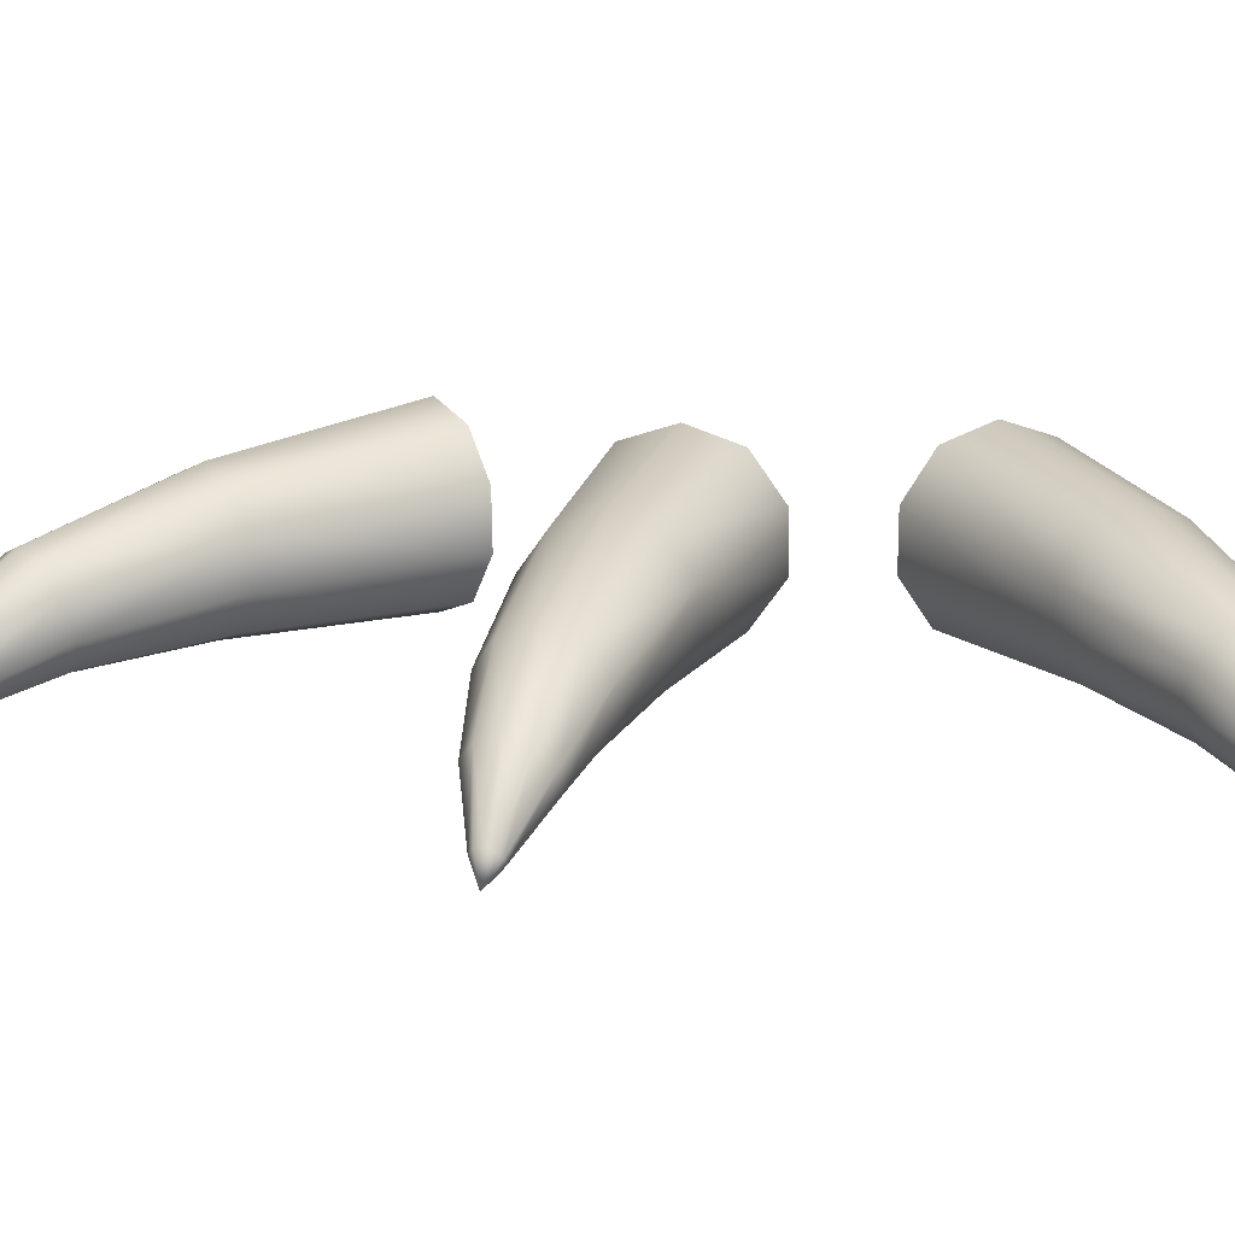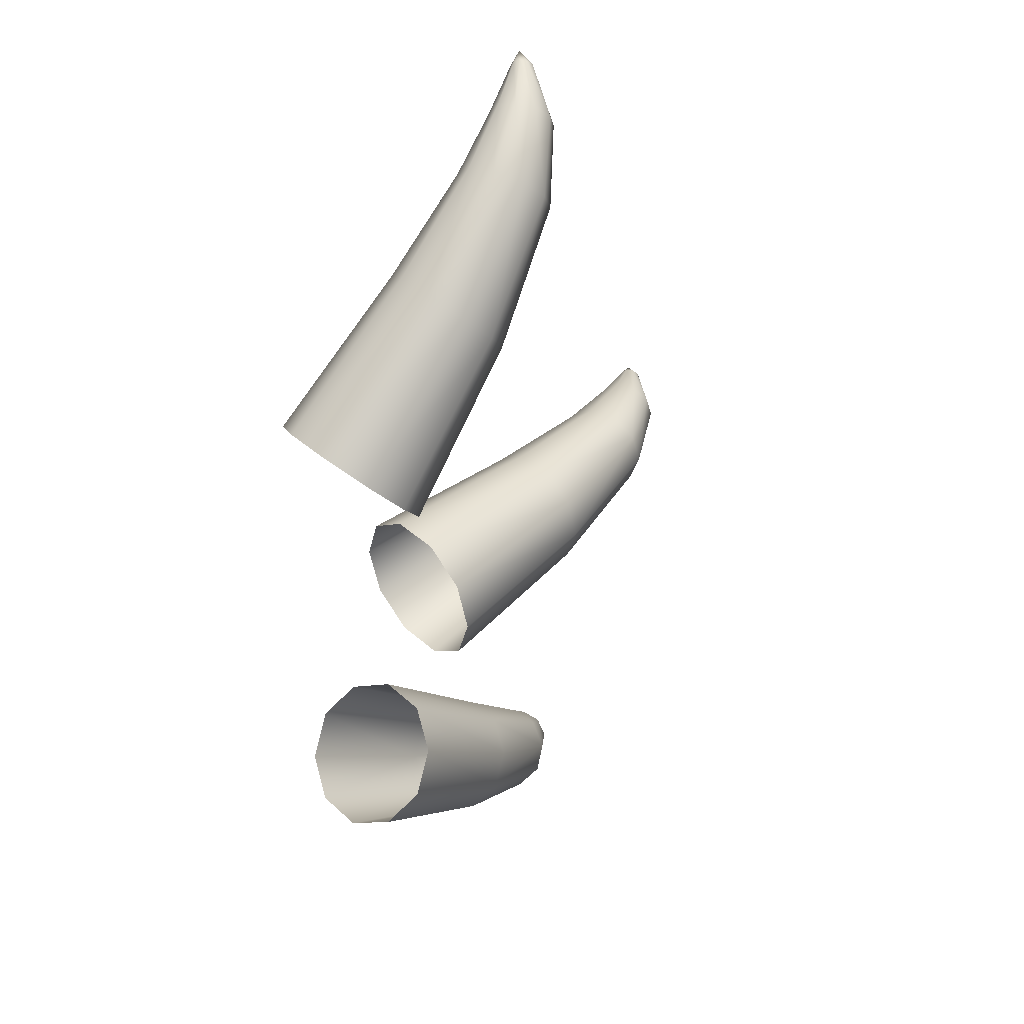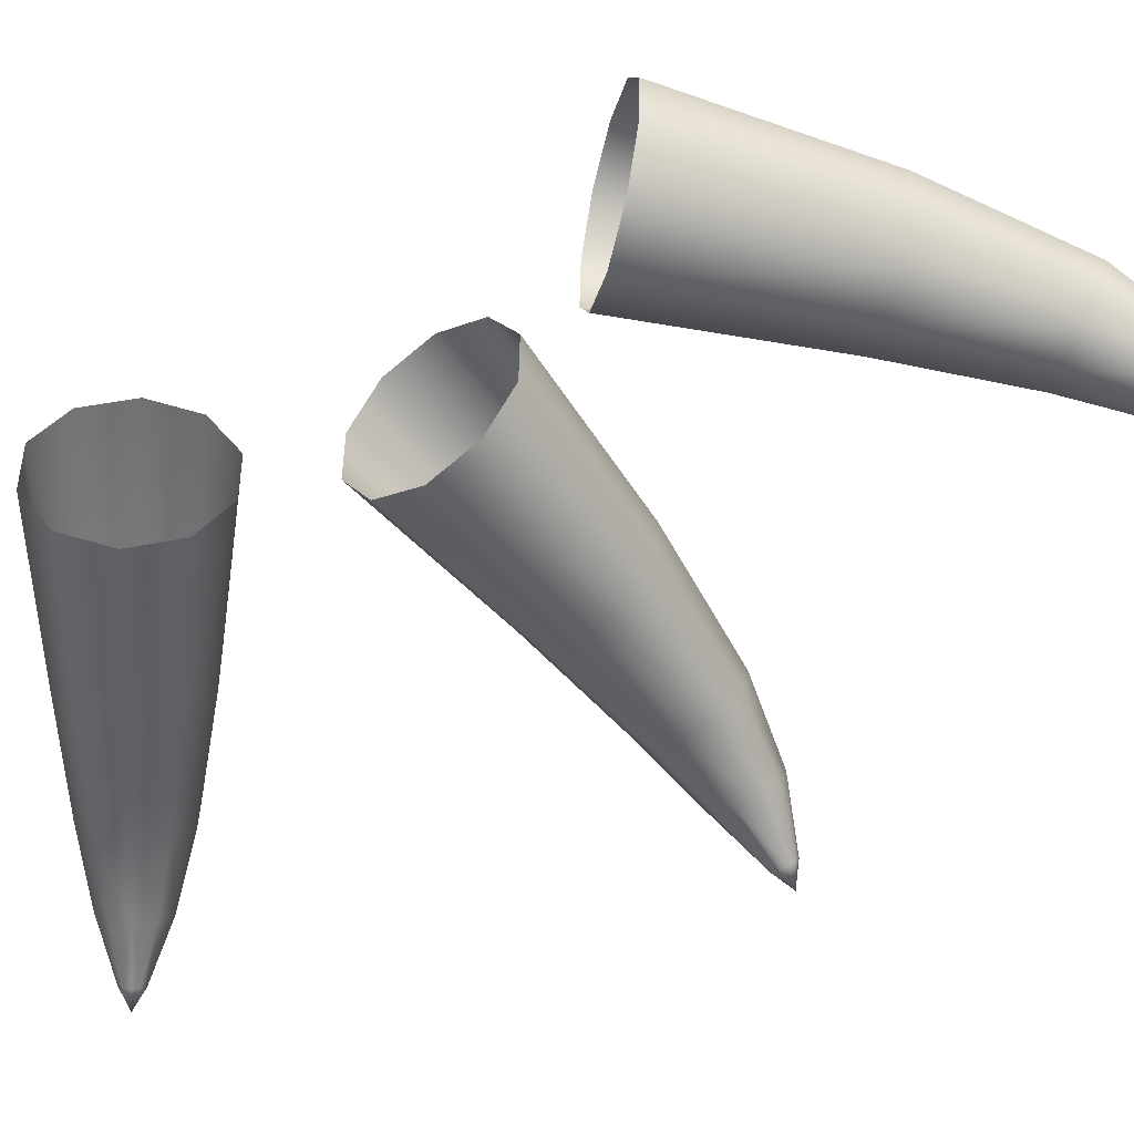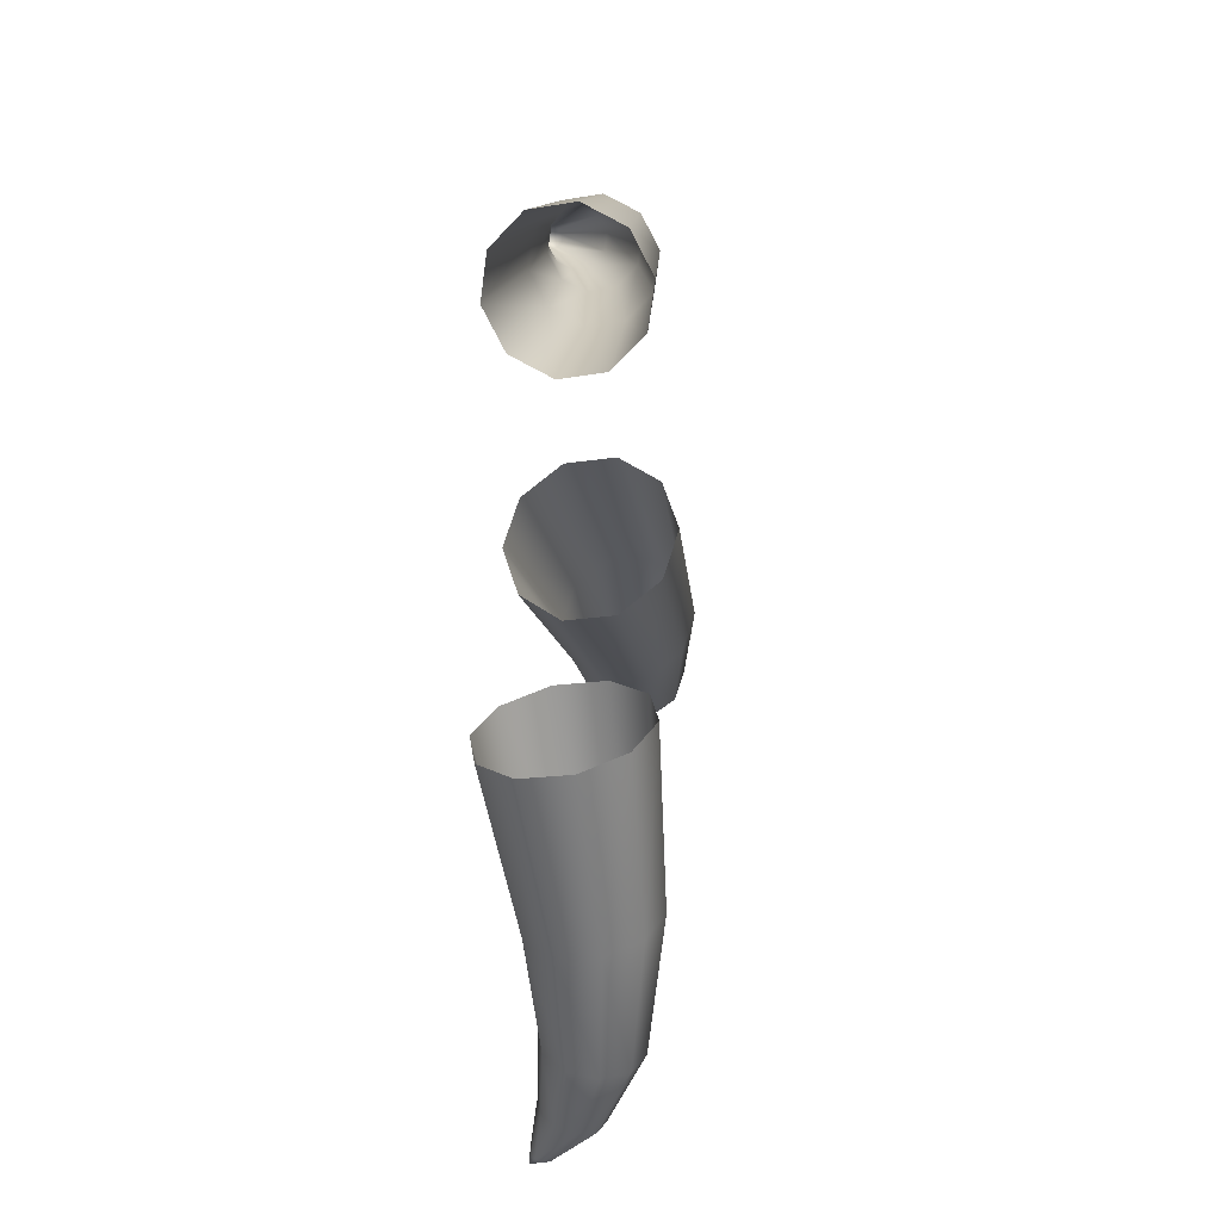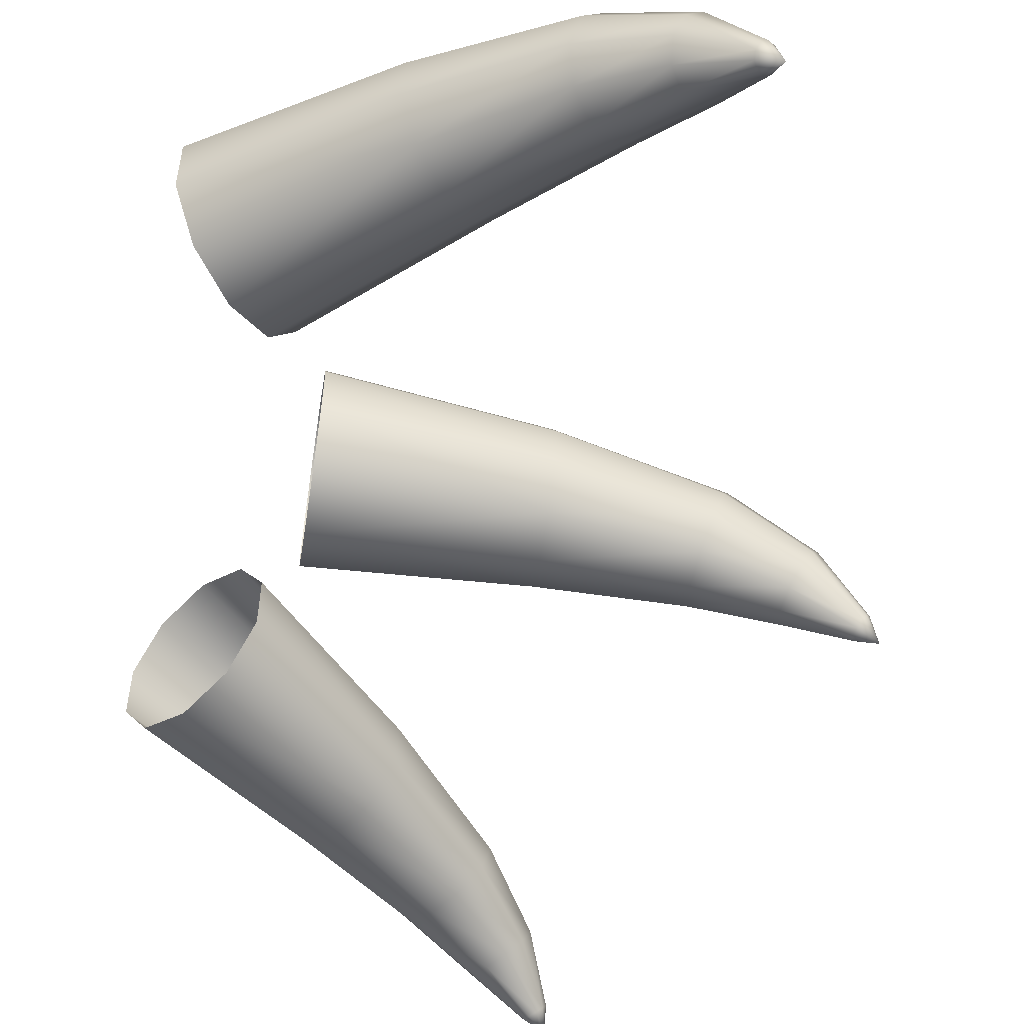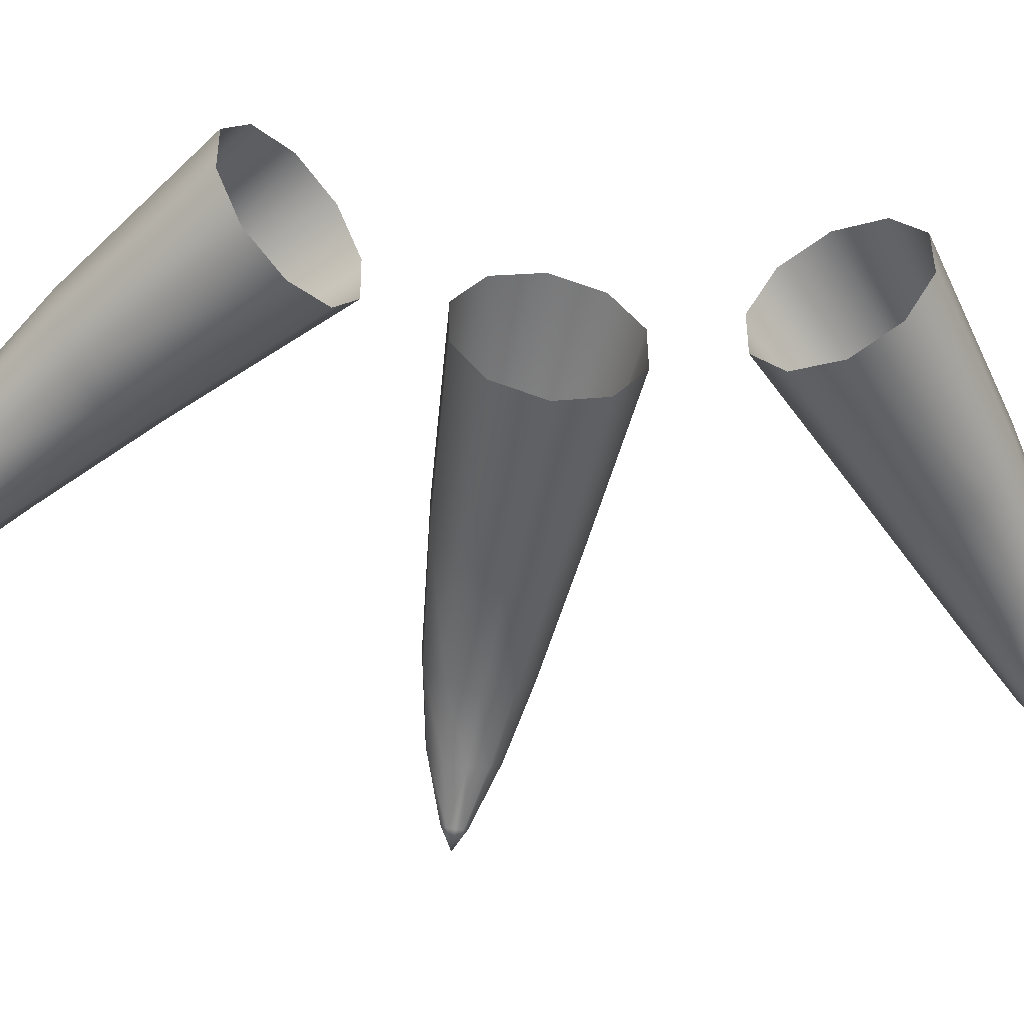
<metadata>
{"format":"obj","ext":"obj","renderer":"f3d","projection":"perspective","resolution":1024,"background":"white","views":[{"elev":11.7,"azim":-73.8,"up":"+Y"},{"elev":41.0,"azim":138.2,"up":"+Z"},{"elev":-45.7,"azim":126.2,"up":"+Y"},{"elev":-23.4,"azim":105.5,"up":"+Z"},{"elev":-50.3,"azim":171.2,"up":"+Y"},{"elev":-48.2,"azim":79.9,"up":"+Y"}]}
</metadata>
<code>
g pm0863_31_RClawASkin
v -0.4337 0.3966 0.05206
v -0.4721 0.3931 0.07055
v -0.4405 0.4 0.04403
v -0.4665 0.3903 0.07698
v -0.4293 0.3876 0.05693
v -0.4921 0.3807 0.09573
v -0.4968 0.3827 0.09125
v -0.4629 0.3831 0.08079
v -0.4291 0.3765 0.05677
v -0.5056 0.3699 0.1043
v -0.5089 0.3711 0.1014
v -0.4626 0.3742 0.08053
v -0.4332 0.3675 0.05164
v -0.514 0.3579 0.1078
v -0.5153 0.3583 0.1068
v -0.5163 0.3527 0.1076
v -0.5128 0.3568 0.108
v -0.512 0.3555 0.1073
v -0.5025 0.3667 0.1051
v -0.4882 0.3756 0.09761
v -0.5007 0.3628 0.1037
v -0.4865 0.3692 0.09619
v -0.4657 0.3669 0.07629
v -0.4399 0.3641 0.04351
v -0.4711 0.3642 0.06969
v -0.4877 0.364 0.09199
v -0.4913 0.3621 0.08663
v -0.5032 0.3584 0.09667
v -0.501 0.3596 0.1004
v -0.512 0.3545 0.1061
v -0.5128 0.3541 0.1047
v -0.5128 0.3541 0.1047
v -0.514 0.3545 0.1037
v -0.5032 0.3584 0.09667
v -0.5066 0.3596 0.09382
v -0.4913 0.3621 0.08663
v -0.5152 0.3555 0.1035
v -0.4959 0.364 0.08216
v -0.4711 0.3642 0.06969
v -0.5097 0.3628 0.09297
v -0.4766 0.3669 0.06326
v -0.4399 0.3641 0.04351
v -0.4467 0.3675 0.03547
v -0.4511 0.3765 0.03061
v -0.4999 0.3692 0.08027
v -0.4803 0.3742 0.05945
v -0.4513 0.3876 0.03077
v -0.5114 0.3667 0.09444
v -0.516 0.3568 0.1041
v -0.4806 0.3831 0.05971
v -0.4472 0.3966 0.03589
v -0.5016 0.3756 0.0817
v -0.516 0.3579 0.1054
v -0.5153 0.3583 0.1068
v -0.5111 0.3699 0.09767
v -0.5089 0.3711 0.1014
v -0.5004 0.3807 0.08589
v -0.4968 0.3827 0.09125
v -0.4775 0.3903 0.06395
v -0.4405 0.4 0.04403
v -0.4721 0.3931 0.07055
v -0.4577 0.3966 0.00829
v -0.499 0.3931 -0.002264
v -0.4577 0.4 -0.002264
v -0.4989 0.3903 0.00624
v -0.4575 0.3876 0.01481
v -0.5305 0.3807 0.004156
v -0.5312 0.3827 -0.002264
v -0.4985 0.3831 0.0115
v -0.4572 0.3765 0.01481
v -0.5463 0.3699 0.002053
v -0.547 0.3711 -0.002264
v -0.4981 0.3742 0.0115
v -0.457 0.3675 0.00829
v -0.555 0.3579 -0.0007056
v -0.5553 0.3583 -0.002264
v -0.5566 0.3527 -0.002264
v -0.5542 0.3568 0.0002576
v -0.5532 0.3555 0.0002576
v -0.5445 0.3667 0.004722
v -0.5287 0.3756 0.008123
v -0.5422 0.3628 0.004722
v -0.5265 0.3692 0.008123
v -0.4978 0.3669 0.00624
v -0.4569 0.3641 -0.002264
v -0.4977 0.3642 -0.002264
v -0.5247 0.364 0.004156
v -0.524 0.3621 -0.002264
v -0.5396 0.3584 -0.002264
v -0.5403 0.3596 0.002053
v -0.5524 0.3545 -0.0007056
v -0.5521 0.3541 -0.002264
v -0.5521 0.3541 -0.002264
v -0.5524 0.3545 -0.003822
v -0.5396 0.3584 -0.002264
v -0.5403 0.3596 -0.006581
v -0.524 0.3621 -0.002264
v -0.5532 0.3555 -0.004786
v -0.5247 0.364 -0.008684
v -0.4977 0.3642 -0.002264
v -0.5422 0.3628 -0.009249
v -0.4978 0.3669 -0.01077
v -0.4569 0.3641 -0.002264
v -0.457 0.3675 -0.01282
v -0.4572 0.3765 -0.01934
v -0.5265 0.3692 -0.01265
v -0.4981 0.3742 -0.01602
v -0.4575 0.3876 -0.01934
v -0.5445 0.3667 -0.009249
v -0.5542 0.3568 -0.004786
v -0.4985 0.3831 -0.01602
v -0.4577 0.3966 -0.01282
v -0.5287 0.3756 -0.01265
v -0.555 0.3579 -0.003822
v -0.5553 0.3583 -0.002264
v -0.5463 0.3699 -0.006581
v -0.547 0.3711 -0.002264
v -0.5305 0.3807 -0.008684
v -0.5312 0.3827 -0.002264
v -0.4989 0.3903 -0.01077
v -0.4577 0.4 -0.002264
v -0.499 0.3931 -0.002264
v -0.4472 0.3966 -0.04042
v -0.4721 0.3931 -0.07508
v -0.4405 0.4 -0.04856
v -0.4775 0.3903 -0.06848
v -0.4513 0.3876 -0.0353
v -0.5004 0.3807 -0.09042
v -0.4968 0.3827 -0.09578
v -0.4806 0.3831 -0.06424
v -0.4511 0.3765 -0.03513
v -0.5111 0.3699 -0.1022
v -0.5089 0.3711 -0.106
v -0.4803 0.3742 -0.06397
v -0.4467 0.3675 -0.04
v -0.516 0.3579 -0.1099
v -0.5153 0.3583 -0.1113
v -0.5163 0.3527 -0.1121
v -0.516 0.3568 -0.1086
v -0.5152 0.3555 -0.108
v -0.5114 0.3667 -0.09897
v -0.5016 0.3756 -0.08623
v -0.5097 0.3628 -0.0975
v -0.4999 0.3692 -0.0848
v -0.4766 0.3669 -0.06778
v -0.4399 0.3641 -0.04804
v -0.4711 0.3642 -0.07422
v -0.4959 0.364 -0.08669
v -0.4913 0.3621 -0.09116
v -0.5032 0.3584 -0.1012
v -0.5066 0.3596 -0.09835
v -0.514 0.3545 -0.1082
v -0.5128 0.3541 -0.1092
v -0.5128 0.3541 -0.1092
v -0.512 0.3545 -0.1106
v -0.5032 0.3584 -0.1012
v -0.501 0.3596 -0.105
v -0.4913 0.3621 -0.09116
v -0.512 0.3555 -0.1118
v -0.4877 0.364 -0.09652
v -0.4711 0.3642 -0.07422
v -0.5007 0.3628 -0.1082
v -0.4657 0.3669 -0.08081
v -0.4399 0.3641 -0.04804
v -0.4332 0.3675 -0.05617
v -0.4291 0.3765 -0.0613
v -0.4865 0.3692 -0.1007
v -0.4626 0.3742 -0.08506
v -0.4293 0.3876 -0.06146
v -0.5025 0.3667 -0.1097
v -0.5128 0.3568 -0.1125
v -0.4629 0.3831 -0.08532
v -0.4337 0.3966 -0.05659
v -0.4882 0.3756 -0.1021
v -0.514 0.3579 -0.1123
v -0.5153 0.3583 -0.1113
v -0.5056 0.3699 -0.1088
v -0.5089 0.3711 -0.106
v -0.4921 0.3807 -0.1003
v -0.4968 0.3827 -0.09578
v -0.4665 0.3903 -0.08151
v -0.4405 0.4 -0.04856
v -0.4721 0.3931 -0.07508
g pm0863_31_RClawASkin_0
f 3 2 1
f 2 4 1
f 1 4 5
f 4 2 6
f 2 7 6
f 4 8 5
f 4 6 8
f 5 8 9
f 10 6 7
f 11 10 7
f 8 12 9
f 9 12 13
f 10 11 14
f 11 15 14
f 14 15 16
f 16 17 14
f 10 14 17
f 18 17 16
f 19 10 17
f 10 19 6
f 19 17 18
f 6 20 8
f 19 20 6
f 21 19 18
f 19 21 20
f 8 20 22
f 12 8 22
f 21 22 20
f 12 23 13
f 13 23 24
f 23 25 24
f 23 12 26
f 23 26 25
f 12 22 26
f 26 27 25
f 27 26 28
f 29 26 22
f 21 29 22
f 26 29 28
f 21 18 30
f 29 21 30
f 29 30 28
f 30 31 28
f 16 30 18
f 16 31 30
f 33 32 16
f 34 32 33
f 35 34 33
f 36 34 35
f 16 37 33
f 35 33 37
f 38 36 35
f 39 36 38
f 40 35 37
f 35 40 38
f 41 39 38
f 42 39 41
f 43 42 41
f 43 41 44
f 40 45 38
f 41 38 45
f 41 46 44
f 46 41 45
f 44 46 47
f 40 37 48
f 40 48 45
f 49 37 16
f 37 49 48
f 46 50 47
f 47 50 51
f 46 45 52
f 48 52 45
f 50 46 52
f 49 16 53
f 54 53 16
f 49 53 55
f 55 53 54
f 48 49 55
f 56 55 54
f 57 52 48
f 55 57 48
f 55 56 57
f 50 52 57
f 56 58 57
f 50 59 51
f 59 50 57
f 59 57 58
f 51 59 60
f 61 59 58
f 59 61 60
f 64 63 62
f 63 65 62
f 62 65 66
f 65 63 67
f 63 68 67
f 65 69 66
f 65 67 69
f 66 69 70
f 71 67 68
f 72 71 68
f 69 73 70
f 70 73 74
f 71 72 75
f 72 76 75
f 75 76 77
f 77 78 75
f 71 75 78
f 79 78 77
f 80 71 78
f 71 80 67
f 80 78 79
f 67 81 69
f 80 81 67
f 82 80 79
f 80 82 81
f 69 81 83
f 73 69 83
f 82 83 81
f 73 84 74
f 74 84 85
f 84 86 85
f 84 73 87
f 84 87 86
f 73 83 87
f 87 88 86
f 88 87 89
f 90 87 83
f 82 90 83
f 87 90 89
f 82 79 91
f 90 82 91
f 90 91 89
f 91 92 89
f 77 91 79
f 77 92 91
f 94 93 77
f 95 93 94
f 96 95 94
f 97 95 96
f 77 98 94
f 96 94 98
f 99 97 96
f 100 97 99
f 101 96 98
f 96 101 99
f 102 100 99
f 103 100 102
f 104 103 102
f 104 102 105
f 101 106 99
f 102 99 106
f 102 107 105
f 107 102 106
f 105 107 108
f 101 98 109
f 101 109 106
f 110 98 77
f 98 110 109
f 107 111 108
f 108 111 112
f 107 106 113
f 109 113 106
f 111 107 113
f 110 77 114
f 115 114 77
f 110 114 116
f 116 114 115
f 109 110 116
f 117 116 115
f 118 113 109
f 116 118 109
f 116 117 118
f 111 113 118
f 117 119 118
f 111 120 112
f 120 111 118
f 120 118 119
f 112 120 121
f 122 120 119
f 120 122 121
f 125 124 123
f 124 126 123
f 123 126 127
f 126 124 128
f 124 129 128
f 126 130 127
f 126 128 130
f 127 130 131
f 132 128 129
f 133 132 129
f 130 134 131
f 131 134 135
f 132 133 136
f 133 137 136
f 136 137 138
f 138 139 136
f 132 136 139
f 140 139 138
f 141 132 139
f 132 141 128
f 141 139 140
f 128 142 130
f 141 142 128
f 143 141 140
f 141 143 142
f 130 142 144
f 134 130 144
f 143 144 142
f 134 145 135
f 135 145 146
f 145 147 146
f 145 134 148
f 145 148 147
f 134 144 148
f 148 149 147
f 149 148 150
f 151 148 144
f 143 151 144
f 148 151 150
f 143 140 152
f 151 143 152
f 151 152 150
f 152 153 150
f 138 152 140
f 138 153 152
f 155 154 138
f 156 154 155
f 157 156 155
f 158 156 157
f 138 159 155
f 157 155 159
f 160 158 157
f 161 158 160
f 162 157 159
f 157 162 160
f 163 161 160
f 164 161 163
f 165 164 163
f 165 163 166
f 162 167 160
f 163 160 167
f 163 168 166
f 168 163 167
f 166 168 169
f 162 159 170
f 162 170 167
f 171 159 138
f 159 171 170
f 168 172 169
f 169 172 173
f 168 167 174
f 170 174 167
f 172 168 174
f 171 138 175
f 176 175 138
f 171 175 177
f 177 175 176
f 170 171 177
f 178 177 176
f 179 174 170
f 177 179 170
f 177 178 179
f 172 174 179
f 178 180 179
f 172 181 173
f 181 172 179
f 181 179 180
f 173 181 182
f 183 181 180
f 181 183 182

</code>
